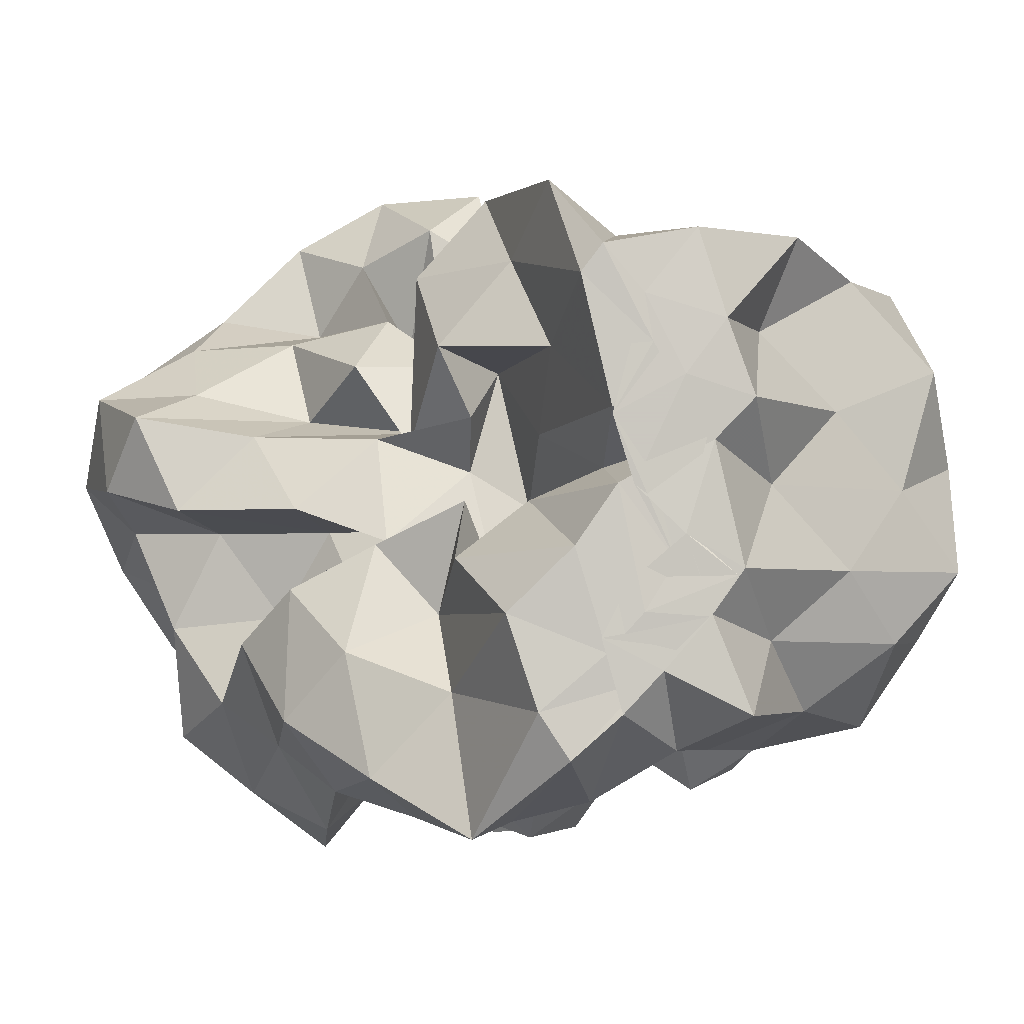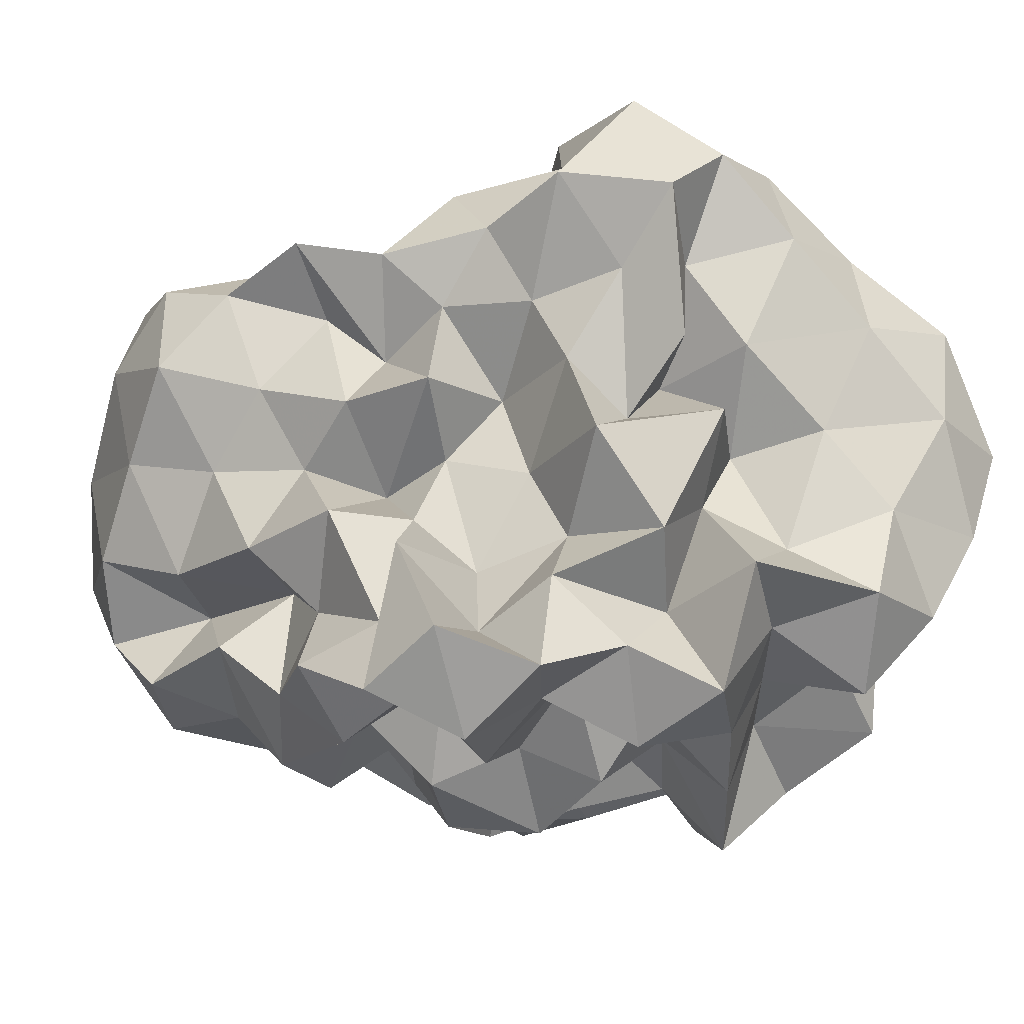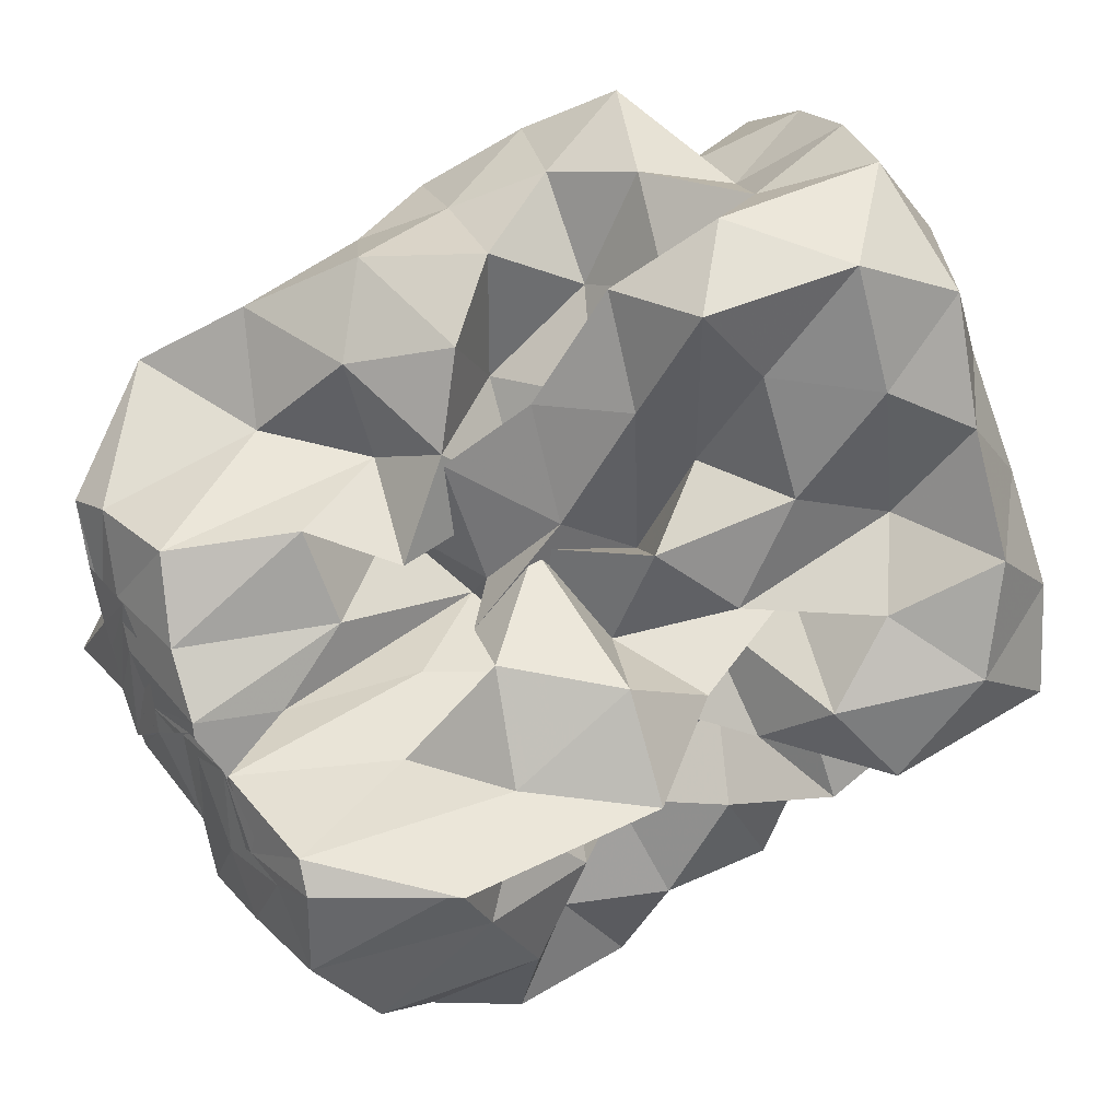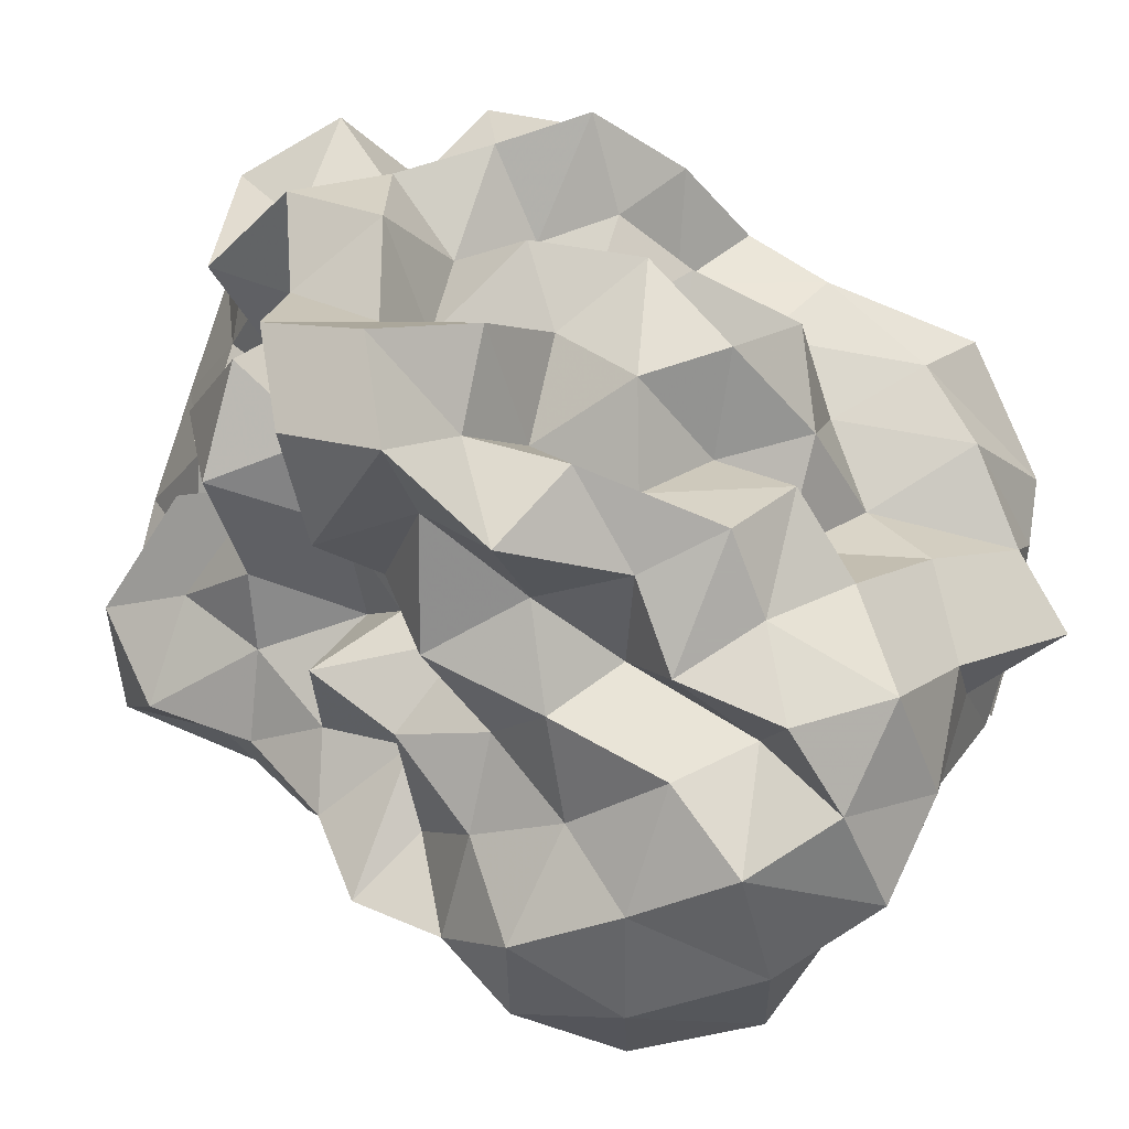
<metadata>
{"format":"obj","ext":"obj","renderer":"f3d","projection":"perspective","resolution":1024,"background":"white","views":[{"elev":-3.0,"azim":-108.8,"up":"+Z"},{"elev":-11.0,"azim":66.4,"up":"+Z"},{"elev":52.9,"azim":-31.1,"up":"+Y"},{"elev":-50.7,"azim":152.7,"up":"+Y"}]}
</metadata>
<code>
v -0.2907 -0.02068 0.5354
v -0.1564 -0.03645 -0.844
v 0.9701 0.08905 0.3569
v 0.7898 0.1879 0.6425
v 0.9431 0.5096 0.731
v 0.7528 0.8391 0.7438
v 0.5187 0.9995 0.6012
v 0.2197 1.054 0.4074
v 0.07065 0.6727 0.3078
v -0.09754 0.3101 0.2648
v -0.6751 0.3096 0.2732
v -0.4721 0.1461 0.4446
v -0.8224 0.1209 0.2083
v -1.5 0.1232 0.2429
v -1.539 0.003219 0.4413
v -1.528 0.02686 0.5923
v -1.584 -0.2236 0.5183
v -1.241 -0.4841 0.5241
v -1.124 -0.8724 0.7207
v -0.7986 -1.187 0.7289
v -0.3895 -1.224 0.701
v -0.1262 -1.084 0.6366
v -0.008388 -0.7654 0.5537
v 0.1131 -0.5983 0.3958
v 0.3463 -0.4879 0.5421
v 0.5897 -0.2711 0.5246
v 0.8258 -0.06073 0.5977
v 0.5926 0.188 0.271
v 0.9213 0.3376 0.3617
v 0.9584 0.7805 0.4575
v 0.8195 1.166 0.5052
v 0.5193 1.351 0.4071
v 0.06657 1.299 0.3072
v -0.09857 0.9141 0.2354
v -0.3412 0.5384 0.2191
v -0.5309 0.2662 0.09967
v -0.5197 0.05074 -0.01787
v -1.234 0.0514 0.07406
v -1.566 -0.165 0.1618
v -1.505 0.124 0.22
v -1.564 -0.09378 0.3436
v -1.599 -0.3115 0.2765
v -1.223 -0.7659 0.2754
v -1.11 -1.187 0.4301
v -0.644 -1.332 0.4557
v -0.2197 -1.291 0.3871
v -0.052 -0.987 0.3022
v 0.2412 -0.7841 0.2146
v 0.5113 -0.6024 0.2528
v 0.348 -0.2713 0.2386
v 0.7221 -0.2083 0.3099
v 0.7677 -0.0172 0.1158
v 0.7218 0.3796 0.02625
v 0.9424 0.6062 0.09854
v 0.9721 1.05 0.1697
v 0.8019 1.351 0.1019
v 0.2788 1.361 0.05808
v -0.03898 1.17 -0.02055
v -0.2979 0.8172 -0.02132
v -0.5384 0.5607 -0.138
v -0.6629 0.219 -0.2661
v -0.9742 0.21 -0.01943
v -1.503 0.1056 0.009652
v -1.546 -0.06616 -0.2272
v -1.516 0.05715 0.004499
v -1.569 -0.1867 0.1447
v -1.357 -0.4728 0.02416
v -1.177 -1.029 0.02492
v -0.9393 -1.332 0.1183
v -0.4512 -1.321 0.09278
v -0.2341 -1.086 0.04445
v 0.0185 -0.8478 0.02347
v 0.1461 -0.6013 -0.07596
v 0.3231 -0.4634 0.02785
v 0.5577 -0.2663 -0.0431
v 0.9872 -0.2317 0.02894
v 1.042 0.1882 0.108
v 0.9572 0.4505 -0.3071
v 1.017 0.8128 -0.1619
v 0.9032 1.193 -0.2064
v 0.5033 1.217 -0.08074
v 0.2105 0.9658 -0.0903
v -0.0379 0.6275 -0.09003
v -0.2968 0.3205 -0.09033
v -0.7543 0.356 -0.0102
v -0.9882 0.4638 -0.2074
v -1.465 0.2322 -0.1821
v -1.533 0.03115 -0.3833
v -1.594 -0.2513 -0.2718
v -1.564 -0.09214 -0.145
v -1.584 -0.2788 -0.2492
v -1.297 -0.7759 -0.2458
v -1.119 -1.267 -0.2421
v -0.6562 -1.353 -0.213
v -0.392 -1.154 -0.2886
v -0.0224 -1.024 -0.2475
v 0.3381 -0.8746 -0.1724
v 0.4784 -0.6357 -0.2112
v 0.524 -0.4366 -0.375
v 0.7301 -0.2118 -0.2752
v 1.042 -0.02929 -0.2853
v 0.8494 0.2064 -0.1718
v 1.156 0.6633 -0.4608
v 0.9589 0.988 -0.4941
v 0.5958 1.018 -0.306
v 0.3191 1.109 -0.4274
v 0.111 0.7657 -0.3886
v -0.2341 0.5493 -0.3825
v -0.5342 0.5988 -0.1496
v -0.6463 0.4121 -0.3843
v -1.377 0.4248 -0.3871
v -1.499 0.1403 -0.5089
v -1.576 -0.1651 -0.3976
v -1.514 0.07495 -0.2928
v -1.569 -0.1761 -0.391
v -1.345 -0.4735 -0.4714
v -1.171 -1.002 -0.4815
v -0.8355 -1.255 -0.4781
v -0.6326 -0.9627 -0.3947
v -0.2216 -0.7966 -0.3579
v 0.1425 -0.8346 -0.4744
v 0.5272 -0.7649 -0.5522
v 0.7511 -0.7987 -0.3368
v 0.7305 -0.5169 -0.5968
v 0.9367 -0.3615 -0.4405
v 0.8406 0.07925 -0.5163
v 1.194 0.2046 -0.3997
v 0.9556 0.7247 -0.7555
v 0.6228 0.8295 -0.6097
v 0.4889 1.038 -0.8212
v 0.1563 0.9665 -0.6917
v -0.1715 0.9711 -0.4833
v -0.3921 0.8557 -0.2993
v -0.6678 0.7383 -0.5071
v -0.919 0.4523 -0.636
v -1.435 0.3393 -0.6874
v -1.523 0.02573 -0.5927
v -1.498 0.1588 -0.4628
v -1.541 -0.02766 -0.5621
v -1.589 -0.3026 -0.7002
v -1.147 -0.6802 -0.7006
v -0.8669 -1.022 -0.7638
v -0.562 -1.19 -0.6471
v -0.2611 -1.045 -0.5475
v -0.05321 -0.8974 -0.7229
v 0.3633 -0.9771 -0.6812
v 0.746 -0.8981 -0.7953
v 0.9882 -0.7676 -0.6257
v 1.112 -0.4791 -0.7442
v 1.01 -0.1431 -0.6537
v 1.104 0.1357 -0.7907
v 0.9899 0.3714 -0.5674
v 1.011 0.03184 0.8392
v 0.8994 0.2753 1.001
v 0.6942 0.5591 1.023
v 0.5319 0.519 0.6726
v 0.2277 0.6995 0.6011
v -0.1793 0.5746 0.4863
v -0.4173 0.4443 0.1933
v -0.7315 0.4415 0.5006
v -1.034 0.1554 0.4789
v -1.474 0.2153 0.6534
v -1.5 0.152 0.7432
v -1.542 -0.1448 0.8012
v -1.344 -0.5754 0.82
v -0.786 -0.7416 0.8258
v -0.5697 -0.891 0.6249
v -0.2756 -0.8157 0.7927
v 0.114 -0.9238 0.773
v 0.2655 -0.6722 0.7236
v 0.4891 -0.3885 0.7873
v 0.7985 -0.2712 0.9
v 0.7982 0.002973 1.18
v 0.5391 0.2749 1.193
v 0.3644 0.3985 0.9194
v 0.002335 0.4043 0.6727
v -0.3171 0.2505 0.479
v -0.4367 0.4281 0.766
v -0.8299 0.2215 0.7799
v -1.13 0.1965 0.9988
v -1.068 -0.05582 0.841
v -0.9456 -0.3759 0.8199
v -0.5605 -0.4682 0.7408
v -0.3187 -0.575 0.5354
v -0.04778 -0.5066 0.773
v 0.2076 -0.3911 0.9769
v 0.5088 -0.125 1.019
v 0.2565 -0.02015 1.193
v 0.1152 0.2131 1.03
v 0.2431 0.2501 0.6047
v -0.1613 0.1979 0.7727
v -0.4877 0.1976 1.037
v -0.6957 0.07018 0.879
v -0.7647 -0.1924 0.6553
v -0.4517 -0.2804 0.4385
v 0.07591 -0.3622 0.5067
v 0.2388 -0.1149 0.6953
v -0.02393 -0.02066 0.8577
v -0.0003541 0.1723 0.482
v -0.5369 0.1722 0.5764
v -0.678 -0.02997 0.366
v -0.06351 -0.1031 0.3674
v 0.6995 0.4959 -0.6906
v 0.4069 0.6234 -0.8059
v 0.2581 0.829 -1.015
v -0.1129 0.8261 -0.8336
v -0.48 0.8956 -0.7363
v -0.8002 0.6889 -0.9122
v -1.1 0.4421 -1.093
v -1.471 0.2488 -0.8352
v -1.512 0.09447 -0.6947
v -1.36 -0.1433 -0.8124
v -1.008 -0.4003 -0.8265
v -0.706 -0.7002 -0.8437
v -0.4465 -0.9139 -0.7603
v -0.2411 -0.8198 -0.9366
v 0.2339 -0.7745 -0.9023
v 0.5017 -0.642 -0.7606
v 0.8837 -0.6239 -0.9489
v 0.7863 -0.329 -0.7994
v 0.8586 -0.03447 -0.9453
v 0.8171 0.3156 -0.8814
v 0.5639 0.4353 -1.045
v 0.3259 0.5438 -1.221
v -0.0489 0.6351 -1.13
v -0.3613 0.688 -0.979
v -0.586 0.4732 -1.056
v -0.9208 0.2489 -1.053
v -1.128 0.05753 -0.9805
v -0.8658 -0.1479 -0.7259
v -0.5886 -0.4461 -0.6866
v -0.4347 -0.5793 -0.9918
v -0.04094 -0.6072 -0.7839
v 0.2541 -0.4395 -0.678
v 0.5471 -0.4133 -0.9833
v 0.5866 -0.1304 -0.6936
v 0.5634 0.1538 -0.7857
v 0.3261 0.3215 -0.8592
v 0.122 0.4225 -1.004
v -0.1729 0.4728 -0.837
v -0.4233 0.2524 -0.9115
v -0.6816 0.05751 -0.8543
v -0.5451 -0.2217 -0.9576
v -0.268 -0.3669 -0.828
v 0.08404 -0.4103 -1.016
v 0.2856 -0.1833 -0.9021
v 0.4362 0.0403 -1.017
v 0.1275 0.1028 -0.7552
v -0.08913 0.1801 -1.067
v -0.4047 0.00745 -1.147
v -0.1667 -0.2481 -1.132
v 0.1221 -0.03637 -1.167
f 3 28 4
f 4 28 29
f 4 29 5
f 5 29 30
f 5 30 6
f 6 30 31
f 6 31 7
f 7 31 32
f 7 32 8
f 8 32 33
f 8 33 9
f 9 33 34
f 9 34 10
f 10 34 35
f 10 35 11
f 11 35 36
f 11 36 12
f 12 36 37
f 12 37 13
f 13 37 38
f 13 38 14
f 14 38 39
f 14 39 15
f 15 39 40
f 15 40 16
f 16 40 41
f 16 41 17
f 17 41 42
f 17 42 18
f 18 42 43
f 18 43 19
f 19 43 44
f 19 44 20
f 20 44 45
f 20 45 21
f 21 45 46
f 21 46 22
f 22 46 47
f 22 47 23
f 23 47 48
f 23 48 24
f 24 48 49
f 24 49 25
f 25 49 50
f 25 50 26
f 26 50 51
f 26 51 27
f 27 51 52
f 27 52 3
f 3 52 28
f 28 53 29
f 29 53 54
f 29 54 30
f 30 54 55
f 30 55 31
f 31 55 56
f 31 56 32
f 32 56 57
f 32 57 33
f 33 57 58
f 33 58 34
f 34 58 59
f 34 59 35
f 35 59 60
f 35 60 36
f 36 60 61
f 36 61 37
f 37 61 62
f 37 62 38
f 38 62 63
f 38 63 39
f 39 63 64
f 39 64 40
f 40 64 65
f 40 65 41
f 41 65 66
f 41 66 42
f 42 66 67
f 42 67 43
f 43 67 68
f 43 68 44
f 44 68 69
f 44 69 45
f 45 69 70
f 45 70 46
f 46 70 71
f 46 71 47
f 47 71 72
f 47 72 48
f 48 72 73
f 48 73 49
f 49 73 74
f 49 74 50
f 50 74 75
f 50 75 51
f 51 75 76
f 51 76 52
f 52 76 77
f 52 77 28
f 28 77 53
f 53 78 54
f 54 78 79
f 54 79 55
f 55 79 80
f 55 80 56
f 56 80 81
f 56 81 57
f 57 81 82
f 57 82 58
f 58 82 83
f 58 83 59
f 59 83 84
f 59 84 60
f 60 84 85
f 60 85 61
f 61 85 86
f 61 86 62
f 62 86 87
f 62 87 63
f 63 87 88
f 63 88 64
f 64 88 89
f 64 89 65
f 65 89 90
f 65 90 66
f 66 90 91
f 66 91 67
f 67 91 92
f 67 92 68
f 68 92 93
f 68 93 69
f 69 93 94
f 69 94 70
f 70 94 95
f 70 95 71
f 71 95 96
f 71 96 72
f 72 96 97
f 72 97 73
f 73 97 98
f 73 98 74
f 74 98 99
f 74 99 75
f 75 99 100
f 75 100 76
f 76 100 101
f 76 101 77
f 77 101 102
f 77 102 53
f 53 102 78
f 78 103 79
f 79 103 104
f 79 104 80
f 80 104 105
f 80 105 81
f 81 105 106
f 81 106 82
f 82 106 107
f 82 107 83
f 83 107 108
f 83 108 84
f 84 108 109
f 84 109 85
f 85 109 110
f 85 110 86
f 86 110 111
f 86 111 87
f 87 111 112
f 87 112 88
f 88 112 113
f 88 113 89
f 89 113 114
f 89 114 90
f 90 114 115
f 90 115 91
f 91 115 116
f 91 116 92
f 92 116 117
f 92 117 93
f 93 117 118
f 93 118 94
f 94 118 119
f 94 119 95
f 95 119 120
f 95 120 96
f 96 120 121
f 96 121 97
f 97 121 122
f 97 122 98
f 98 122 123
f 98 123 99
f 99 123 124
f 99 124 100
f 100 124 125
f 100 125 101
f 101 125 126
f 101 126 102
f 102 126 127
f 102 127 78
f 78 127 103
f 103 128 104
f 104 128 129
f 104 129 105
f 105 129 130
f 105 130 106
f 106 130 131
f 106 131 107
f 107 131 132
f 107 132 108
f 108 132 133
f 108 133 109
f 109 133 134
f 109 134 110
f 110 134 135
f 110 135 111
f 111 135 136
f 111 136 112
f 112 136 137
f 112 137 113
f 113 137 138
f 113 138 114
f 114 138 139
f 114 139 115
f 115 139 140
f 115 140 116
f 116 140 141
f 116 141 117
f 117 141 142
f 117 142 118
f 118 142 143
f 118 143 119
f 119 143 144
f 119 144 120
f 120 144 145
f 120 145 121
f 121 145 146
f 121 146 122
f 122 146 147
f 122 147 123
f 123 147 148
f 123 148 124
f 124 148 149
f 124 149 125
f 125 149 150
f 125 150 126
f 126 150 151
f 126 151 127
f 127 151 152
f 127 152 103
f 103 152 128
f 153 154 173
f 154 174 173
f 154 155 174
f 155 175 174
f 155 156 175
f 156 176 175
f 156 157 176
f 157 158 176
f 158 177 176
f 158 159 177
f 159 178 177
f 159 160 178
f 160 179 178
f 160 161 179
f 161 162 179
f 162 180 179
f 162 163 180
f 163 181 180
f 163 164 181
f 164 182 181
f 164 165 182
f 165 166 182
f 166 183 182
f 166 167 183
f 167 184 183
f 167 168 184
f 168 185 184
f 168 169 185
f 169 170 185
f 170 186 185
f 170 171 186
f 171 187 186
f 171 172 187
f 172 173 187
f 172 153 173
f 173 174 188
f 174 189 188
f 174 175 189
f 175 190 189
f 175 176 190
f 176 177 190
f 177 191 190
f 177 178 191
f 178 192 191
f 178 179 192
f 179 180 192
f 180 193 192
f 180 181 193
f 181 194 193
f 181 182 194
f 182 183 194
f 183 195 194
f 183 184 195
f 184 196 195
f 184 185 196
f 185 186 196
f 186 197 196
f 186 187 197
f 187 188 197
f 187 173 188
f 188 189 198
f 189 199 198
f 189 190 199
f 190 191 199
f 191 200 199
f 191 192 200
f 192 193 200
f 193 201 200
f 193 194 201
f 194 195 201
f 195 202 201
f 195 196 202
f 196 197 202
f 197 198 202
f 197 188 198
f 203 223 204
f 204 223 224
f 204 224 205
f 205 224 225
f 205 225 206
f 206 225 226
f 206 226 207
f 207 226 208
f 208 226 227
f 208 227 209
f 209 227 228
f 209 228 210
f 210 228 229
f 210 229 211
f 211 229 212
f 212 229 230
f 212 230 213
f 213 230 231
f 213 231 214
f 214 231 232
f 214 232 215
f 215 232 216
f 216 232 233
f 216 233 217
f 217 233 234
f 217 234 218
f 218 234 235
f 218 235 219
f 219 235 220
f 220 235 236
f 220 236 221
f 221 236 237
f 221 237 222
f 222 237 223
f 222 223 203
f 223 238 224
f 224 238 239
f 224 239 225
f 225 239 240
f 225 240 226
f 226 240 227
f 227 240 241
f 227 241 228
f 228 241 242
f 228 242 229
f 229 242 230
f 230 242 243
f 230 243 231
f 231 243 244
f 231 244 232
f 232 244 233
f 233 244 245
f 233 245 234
f 234 245 246
f 234 246 235
f 235 246 236
f 236 246 247
f 236 247 237
f 237 247 238
f 237 238 223
f 238 248 239
f 239 248 249
f 239 249 240
f 240 249 241
f 241 249 250
f 241 250 242
f 242 250 243
f 243 250 251
f 243 251 244
f 244 251 245
f 245 251 252
f 245 252 246
f 246 252 247
f 247 252 248
f 247 248 238
f 3 4 153
f 153 4 154
f 4 5 154
f 154 5 155
f 5 6 155
f 155 6 156
f 6 7 156
f 156 7 157
f 7 8 157
f 8 9 157
f 157 9 158
f 9 10 158
f 158 10 159
f 10 11 159
f 159 11 160
f 11 12 160
f 160 12 161
f 12 13 161
f 13 14 161
f 161 14 162
f 14 15 162
f 162 15 163
f 15 16 163
f 163 16 164
f 16 17 164
f 164 17 165
f 17 18 165
f 18 19 165
f 165 19 166
f 19 20 166
f 166 20 167
f 20 21 167
f 167 21 168
f 21 22 168
f 168 22 169
f 22 23 169
f 23 24 169
f 169 24 170
f 24 25 170
f 170 25 171
f 25 26 171
f 171 26 172
f 26 27 172
f 172 27 153
f 27 3 153
f 128 203 129
f 129 203 204
f 129 204 130
f 130 204 205
f 130 205 131
f 131 205 206
f 131 206 132
f 132 206 207
f 132 207 133
f 133 207 134
f 134 207 208
f 134 208 135
f 135 208 209
f 135 209 136
f 136 209 210
f 136 210 137
f 137 210 211
f 137 211 138
f 138 211 139
f 139 211 212
f 139 212 140
f 140 212 213
f 140 213 141
f 141 213 214
f 141 214 142
f 142 214 215
f 142 215 143
f 143 215 144
f 144 215 216
f 144 216 145
f 145 216 217
f 145 217 146
f 146 217 218
f 146 218 147
f 147 218 219
f 147 219 148
f 148 219 149
f 149 219 220
f 149 220 150
f 150 220 221
f 150 221 151
f 151 221 222
f 151 222 152
f 152 222 203
f 152 203 128
f 198 199 1
f 199 200 1
f 200 201 1
f 201 202 1
f 202 198 1
f 249 248 2
f 250 249 2
f 251 250 2
f 252 251 2
f 248 252 2

</code>
